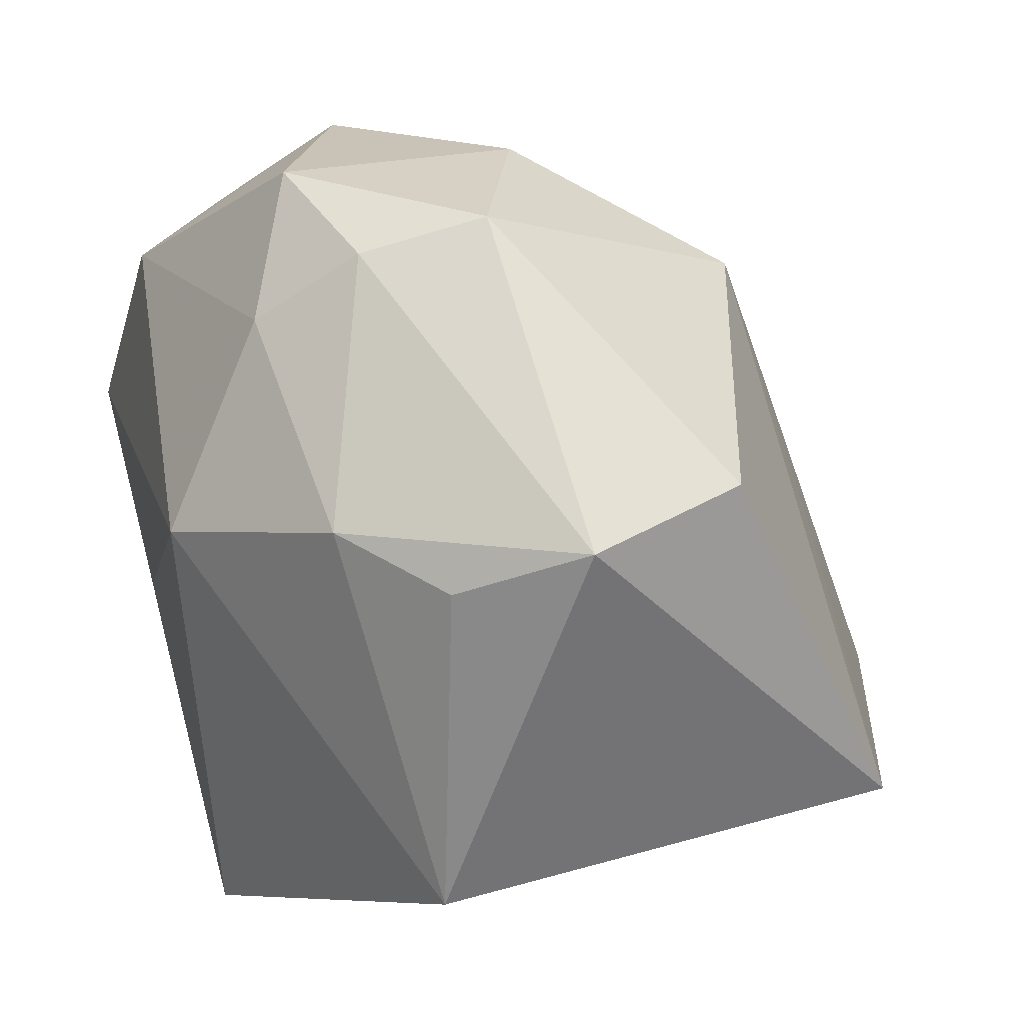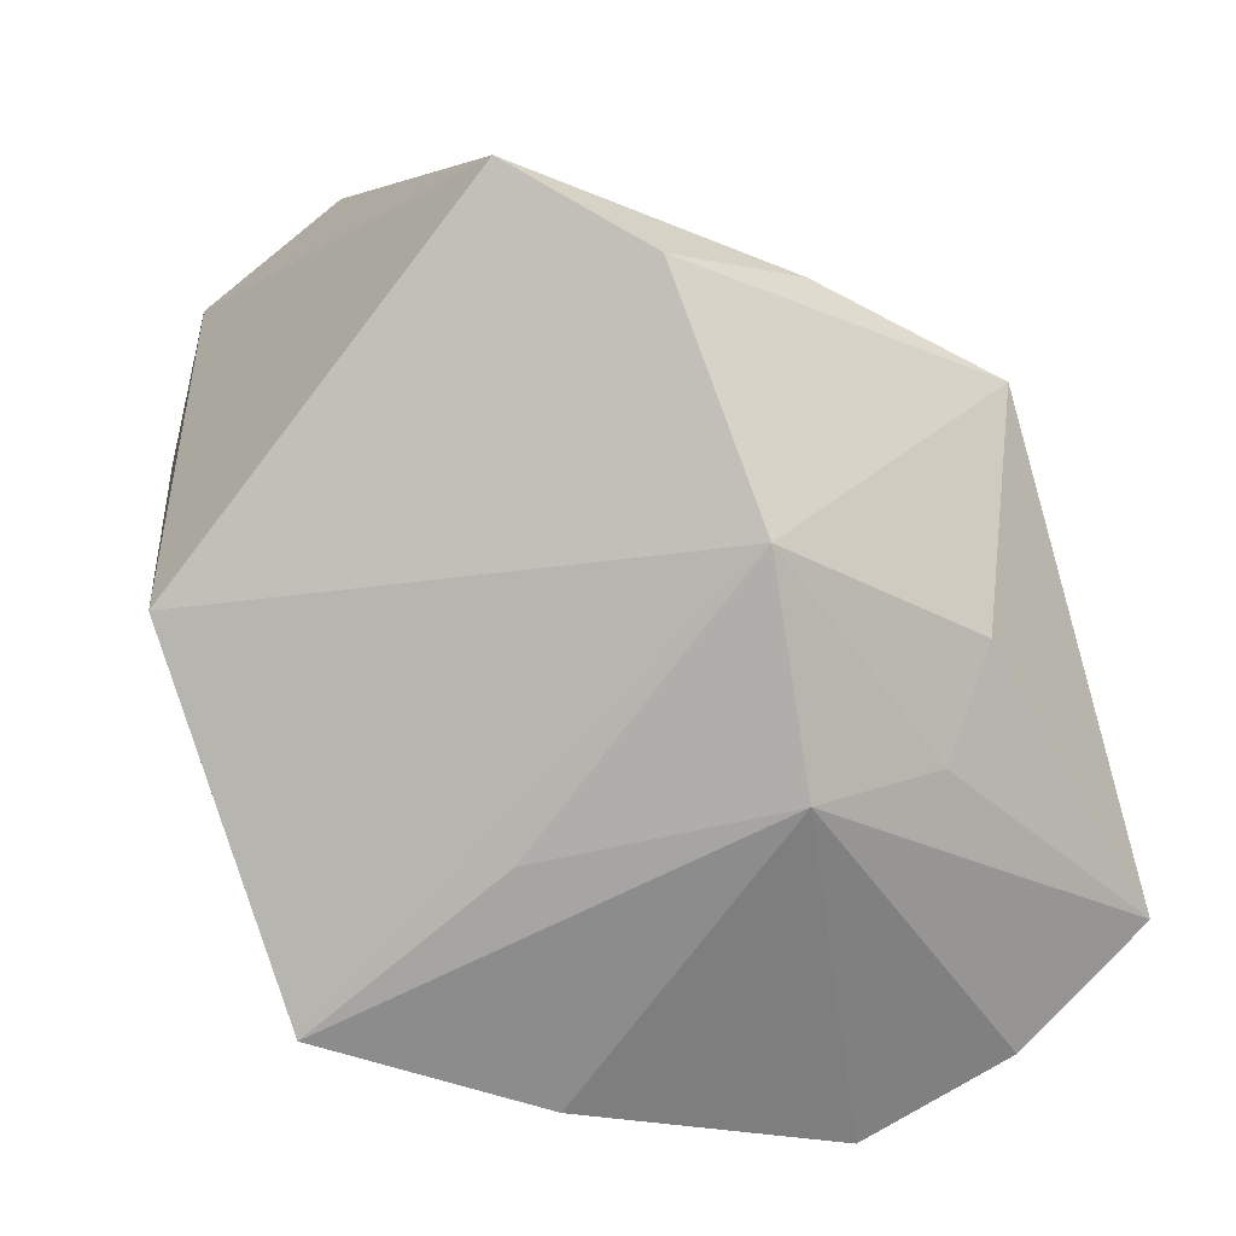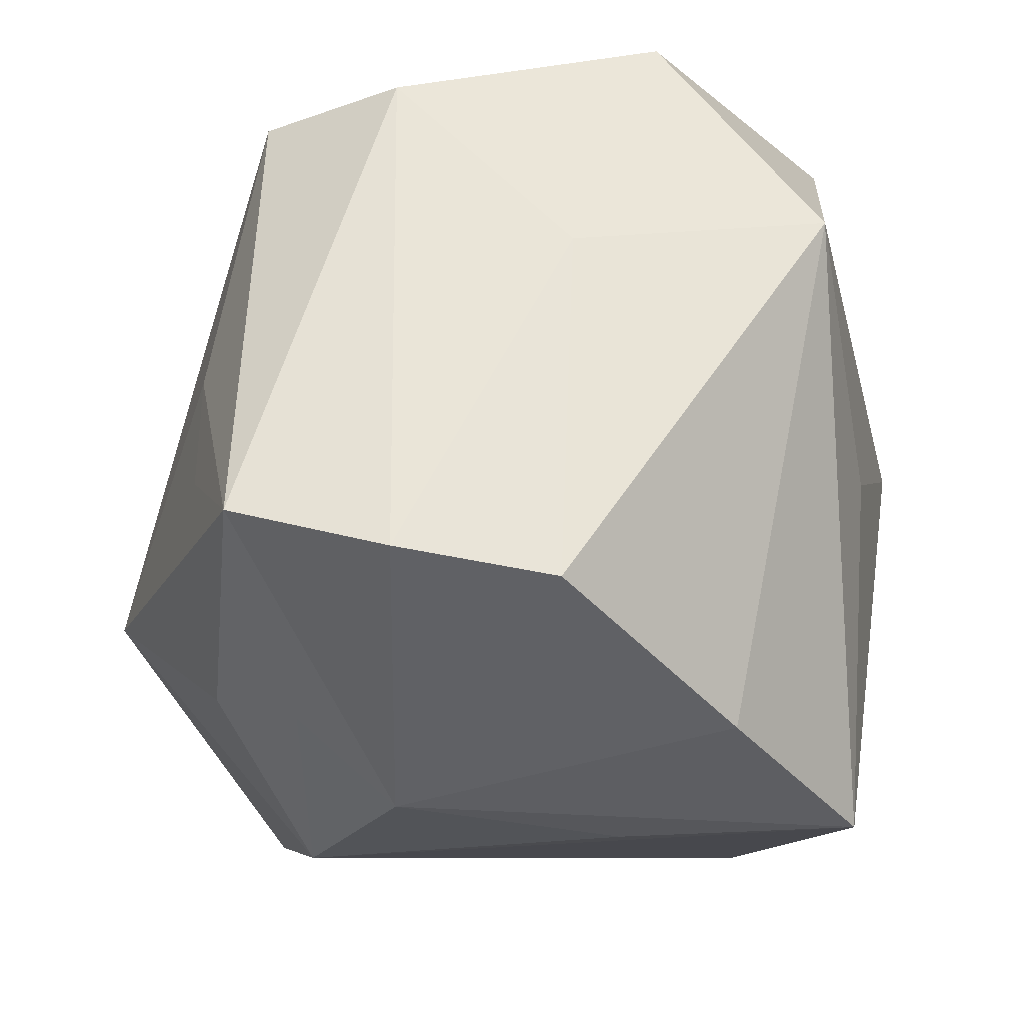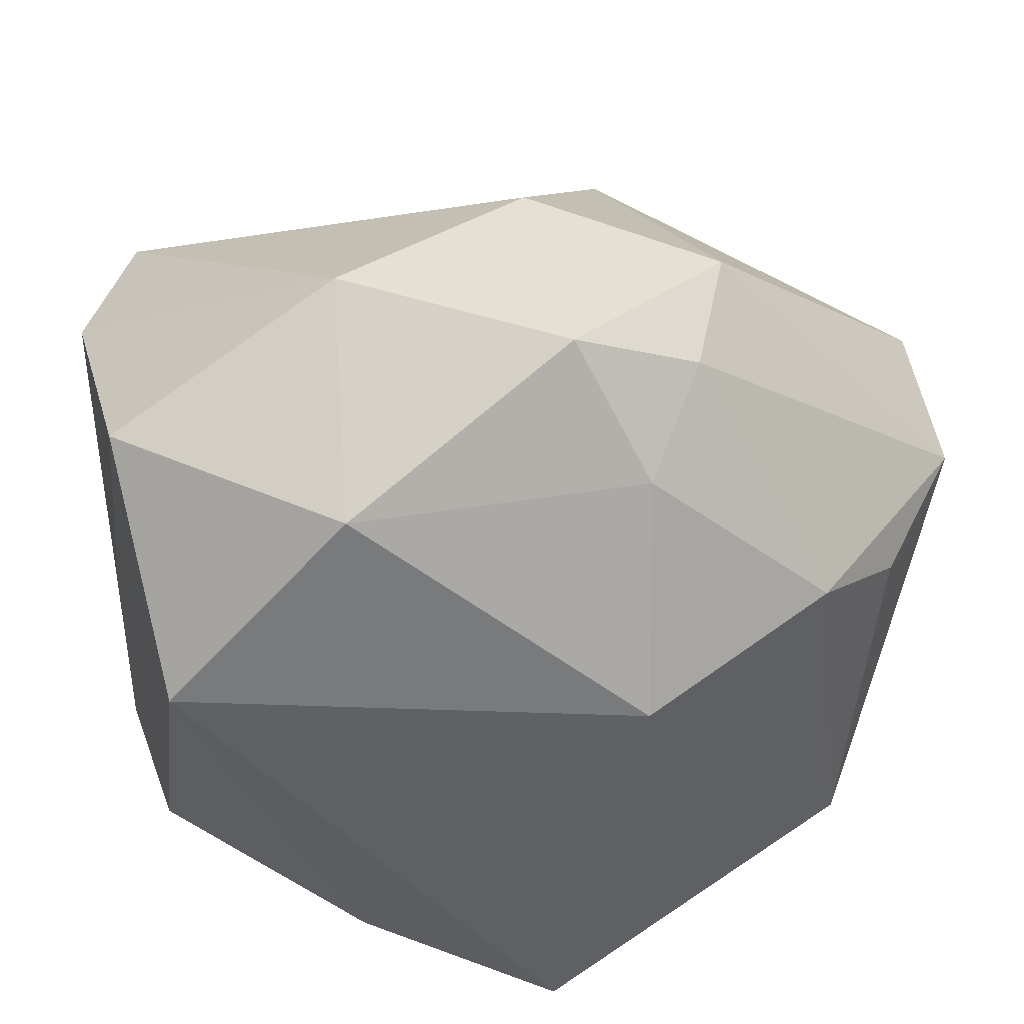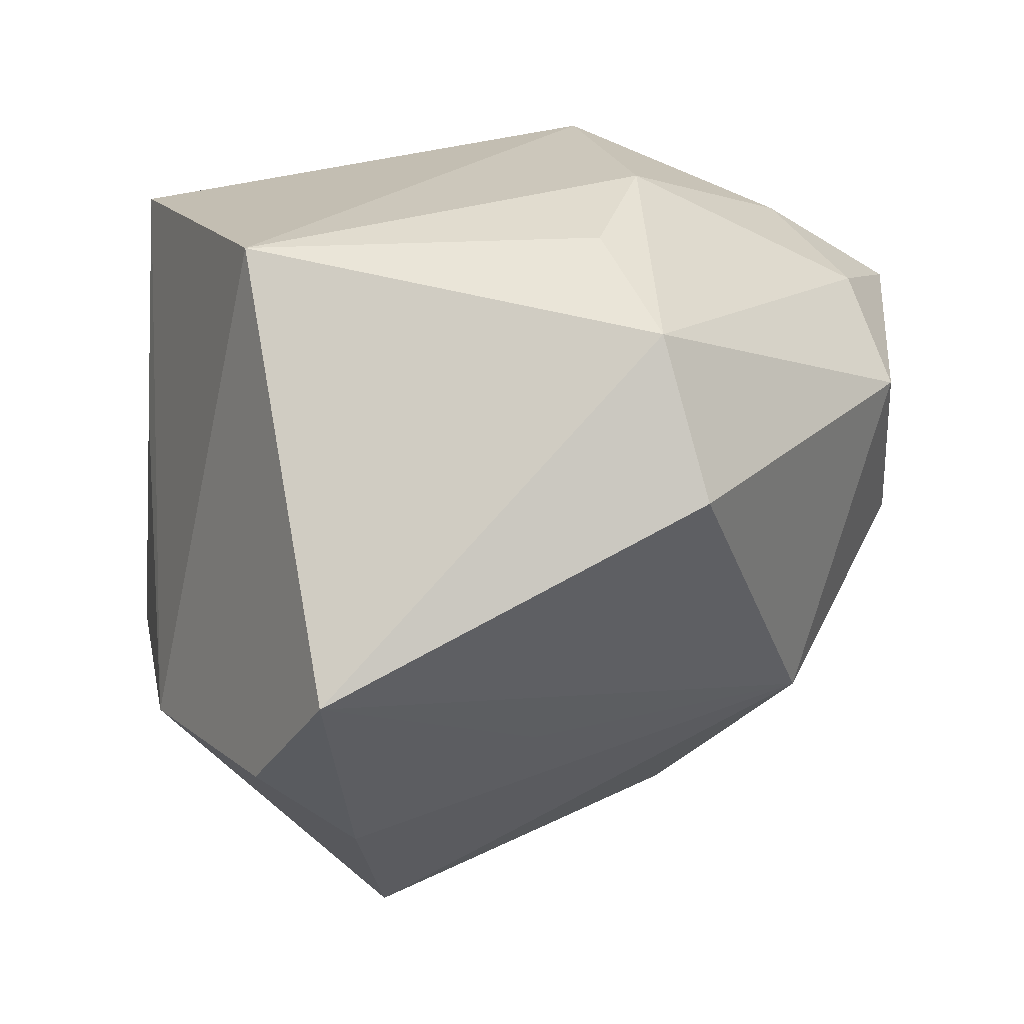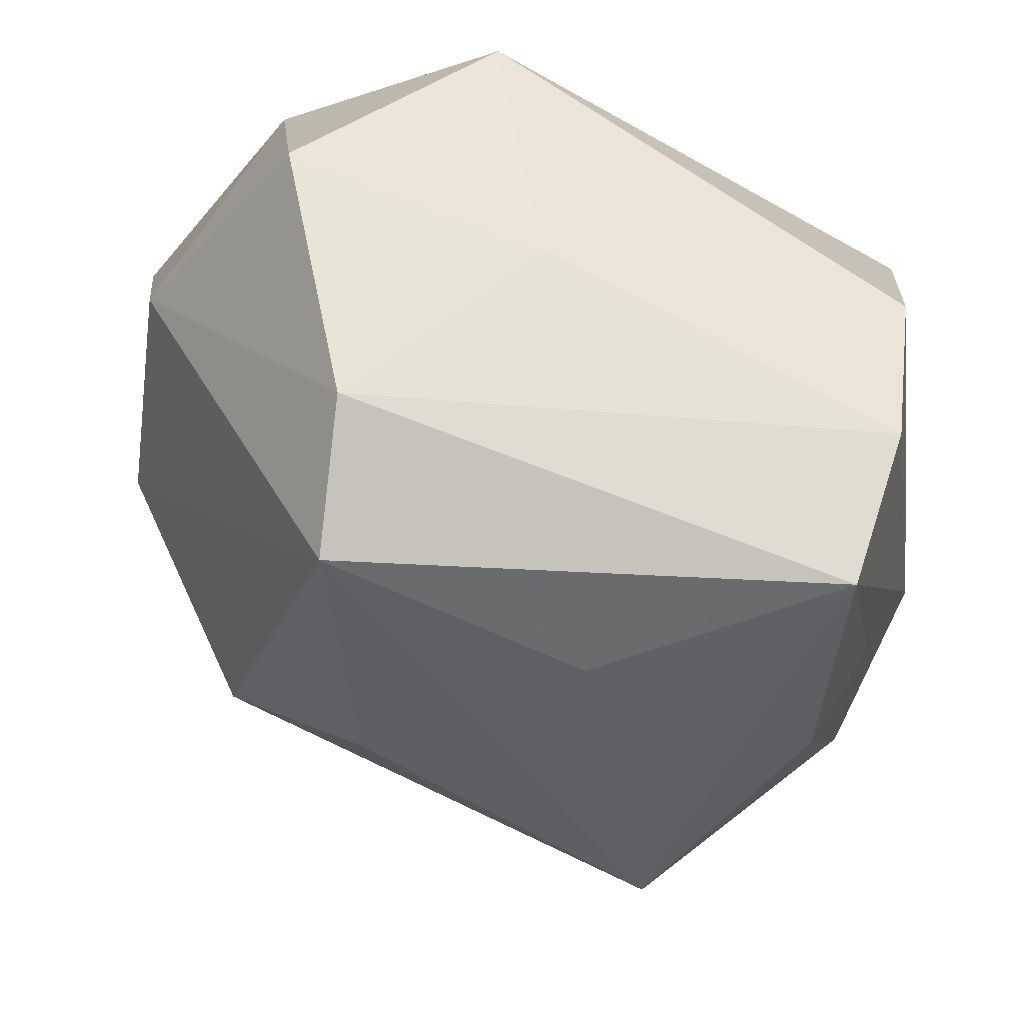
<metadata>
{"format":"obj","ext":"obj","renderer":"f3d","projection":"perspective","resolution":1024,"background":"white","views":[{"elev":19.5,"azim":-120.1,"up":"+Z"},{"elev":-70.8,"azim":-54.6,"up":"+Z"},{"elev":-32.2,"azim":89.8,"up":"+Z"},{"elev":38.4,"azim":166.8,"up":"+Z"},{"elev":-0.5,"azim":-92.9,"up":"+Y"},{"elev":-27.2,"azim":81.2,"up":"+Y"}]}
</metadata>
<code>
v -0.002378 0.008432 -0.03763
v 0.01956 0.02985 0.02929
v -0.02321 -0.03535 -0.01511
v 0.03235 -0.02733 0.02476
v -0.02744 0.03081 0.01274
v -0.04614 0.01358 0.01337
v 0.03967 0.003269 0.005265
v 0.03967 -0.01399 0.02421
v 0.01815 0.01867 -0.03596
v 0.03712 0.001861 -0.03073
v -0.0001326 0.0317 -0.03758
v 0.006564 -0.01376 -0.03863
v -0.02759 -0.02488 0.002609
v 0.03723 -0.02854 -0.0239
v 0.0391 0.01199 0.02959
v -0.03705 0.02351 0.008281
v -0.02132 0.01069 0.03945
v -0.005559 -0.04374 -0.01219
v -0.00327 0.0236 0.0418
v 0.007144 -0.03174 -0.0273
v -0.01219 -0.02306 -0.03552
v -0.009317 0.02997 0.02895
v -0.004517 -0.001543 0.0418
v 0.01247 0.03323 -0.005192
v -0.0337 0.02269 -0.02561
v 0.03892 -0.01336 -0.02866
v 0.01628 0.008518 0.0418
v 0.03708 0.02786 0.009258
v -0.0169 -0.02027 0.03002
v 0.02436 -0.03307 -0.001021
v 0.02424 -0.03318 -0.01277
v -0.04659 -0.02081 -0.01812
v -0.002192 -0.03107 0.01737
v 0.01255 -0.02326 -0.03213
v -0.007276 0.03893 0.007982
v -0.0467 -0.00202 0.01758
v -0.03349 -0.0281 -0.0246
v -0.01599 0.02186 0.03602
f 25 32 6
f 25 35 11
f 13 29 32
f 6 32 36
f 32 29 36
f 36 17 6
f 29 17 36
f 33 29 18
f 19 17 23
f 23 17 29
f 35 25 5
f 35 5 22
f 38 17 19
f 19 22 38
f 38 22 5
f 6 17 38
f 38 5 6
f 16 25 6
f 6 5 16
f 16 5 25
f 19 23 27
f 2 28 35
f 2 22 19
f 35 22 2
f 19 27 2
f 8 26 7
f 26 10 7
f 10 28 7
f 11 35 24
f 24 28 11
f 35 28 24
f 18 31 30
f 21 25 11
f 32 25 21
f 34 20 21
f 21 20 18
f 4 23 29
f 29 33 4
f 8 27 4
f 4 27 23
f 4 33 18
f 18 30 4
f 8 7 15
f 15 7 28
f 28 2 15
f 15 27 8
f 15 2 27
f 14 31 18
f 18 20 14
f 14 20 34
f 14 26 8
f 8 4 14
f 14 30 31
f 14 4 30
f 34 21 12
f 12 10 26
f 26 14 12
f 12 14 34
f 37 21 18
f 32 21 37
f 9 12 11
f 10 12 9
f 11 28 9
f 9 28 10
f 1 21 11
f 11 12 1
f 1 12 21
f 3 37 18
f 32 37 3
f 3 13 32
f 18 29 3
f 29 13 3

</code>
